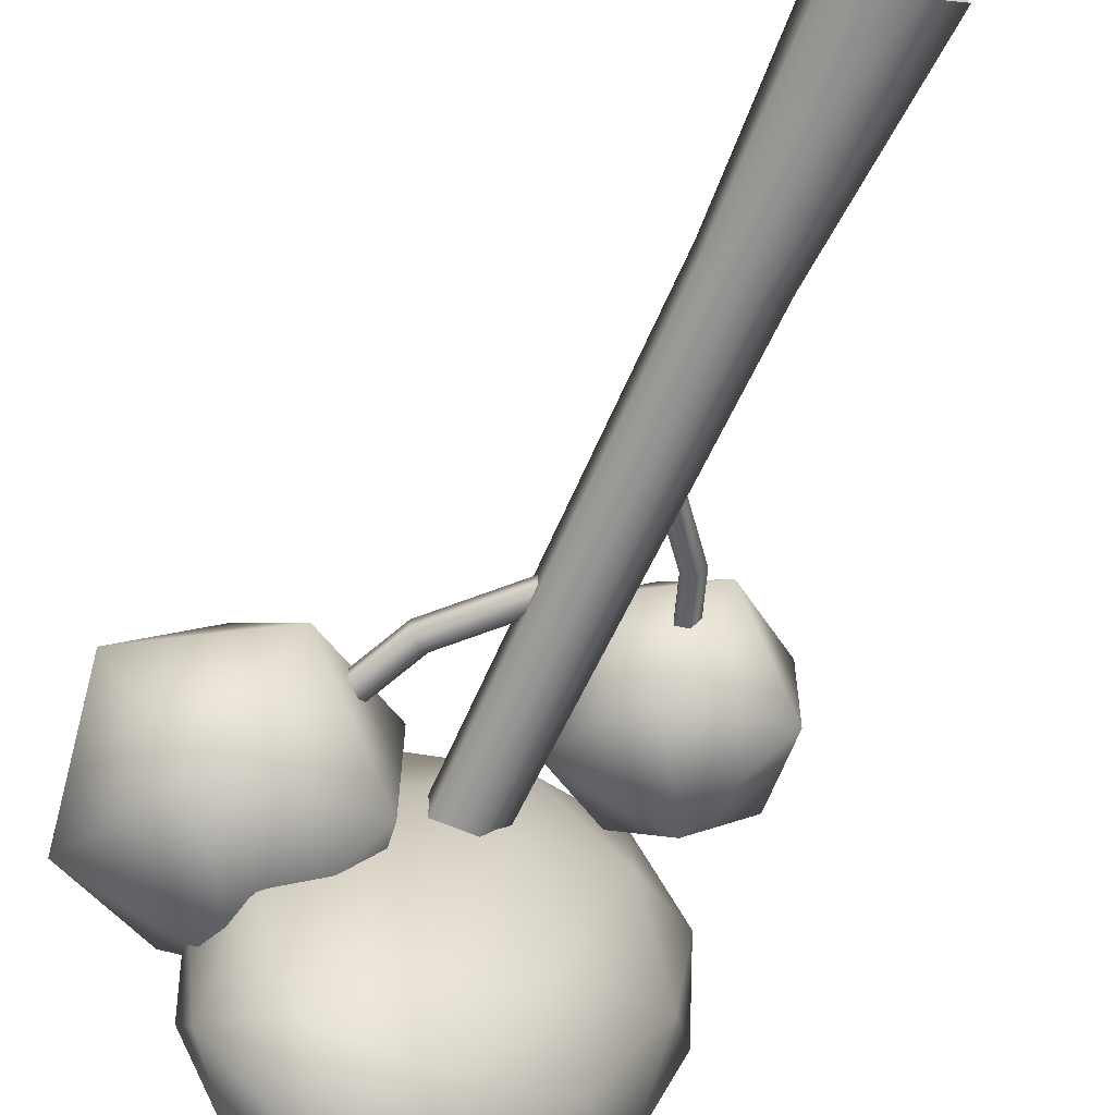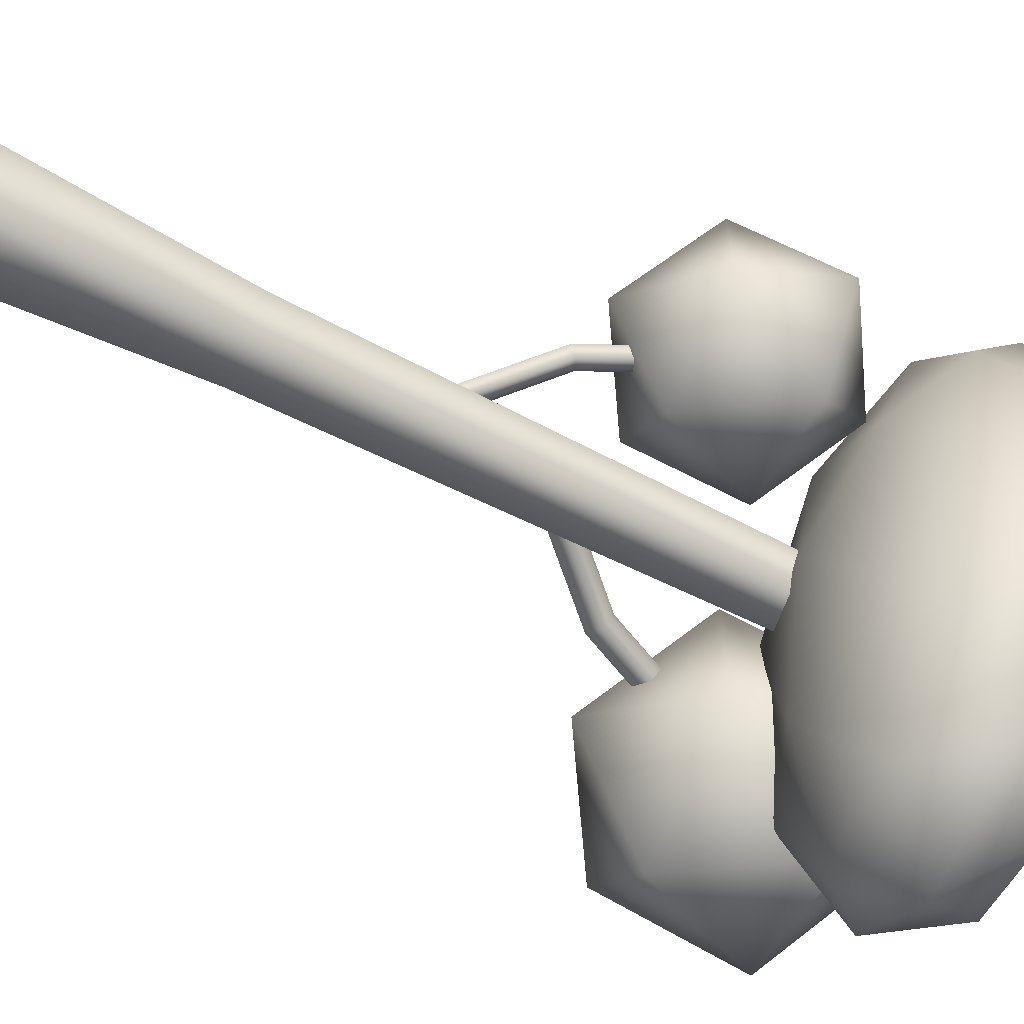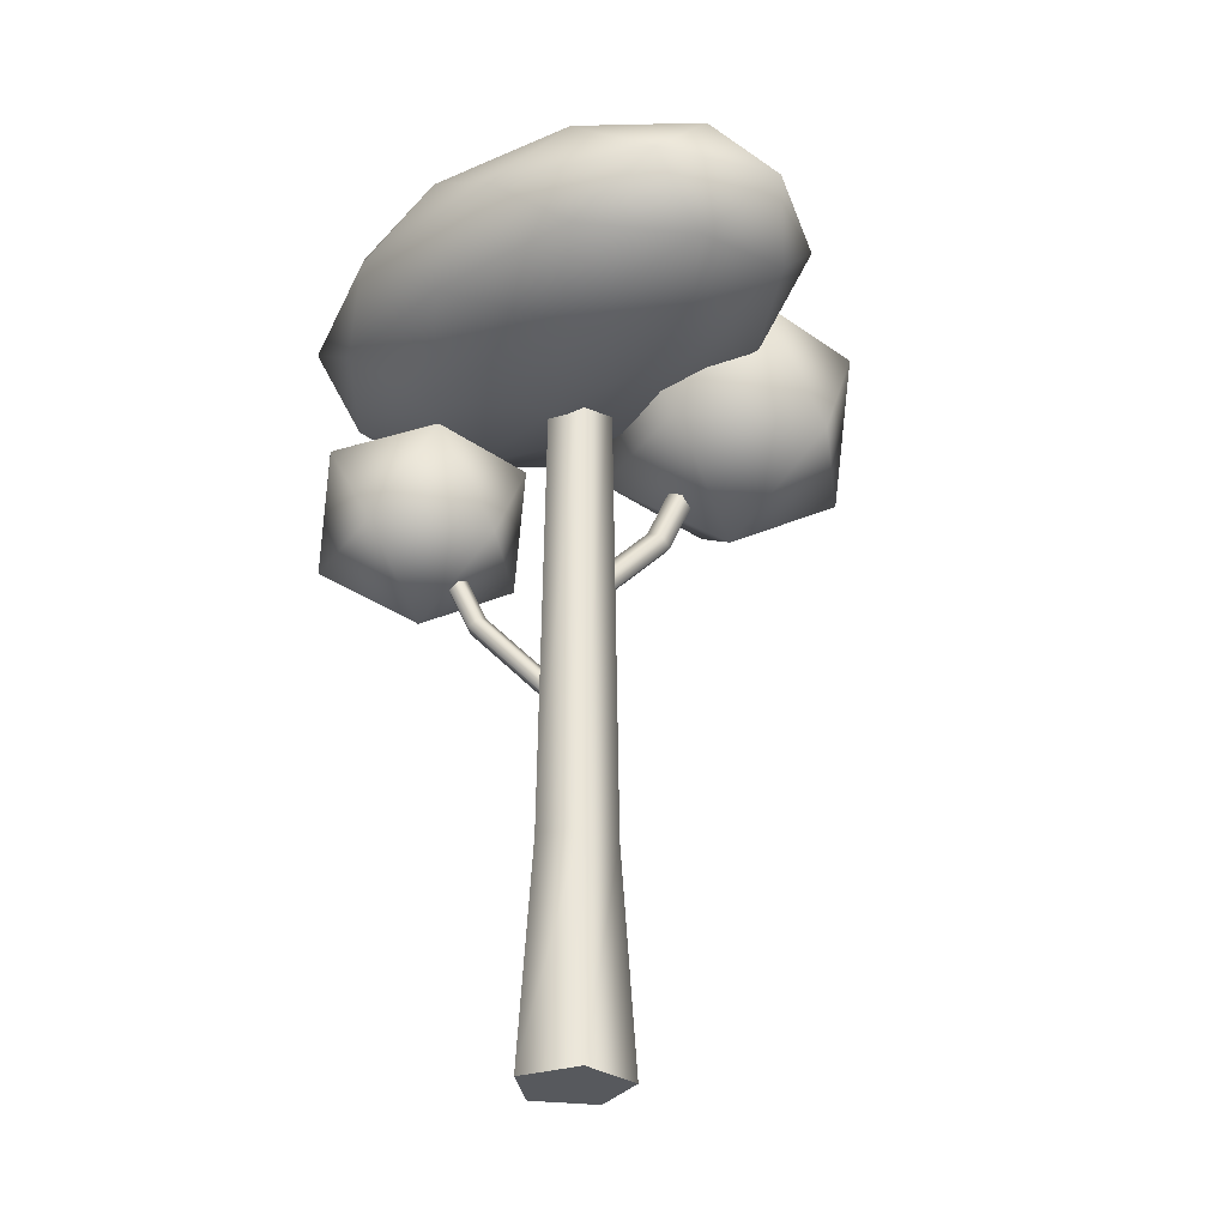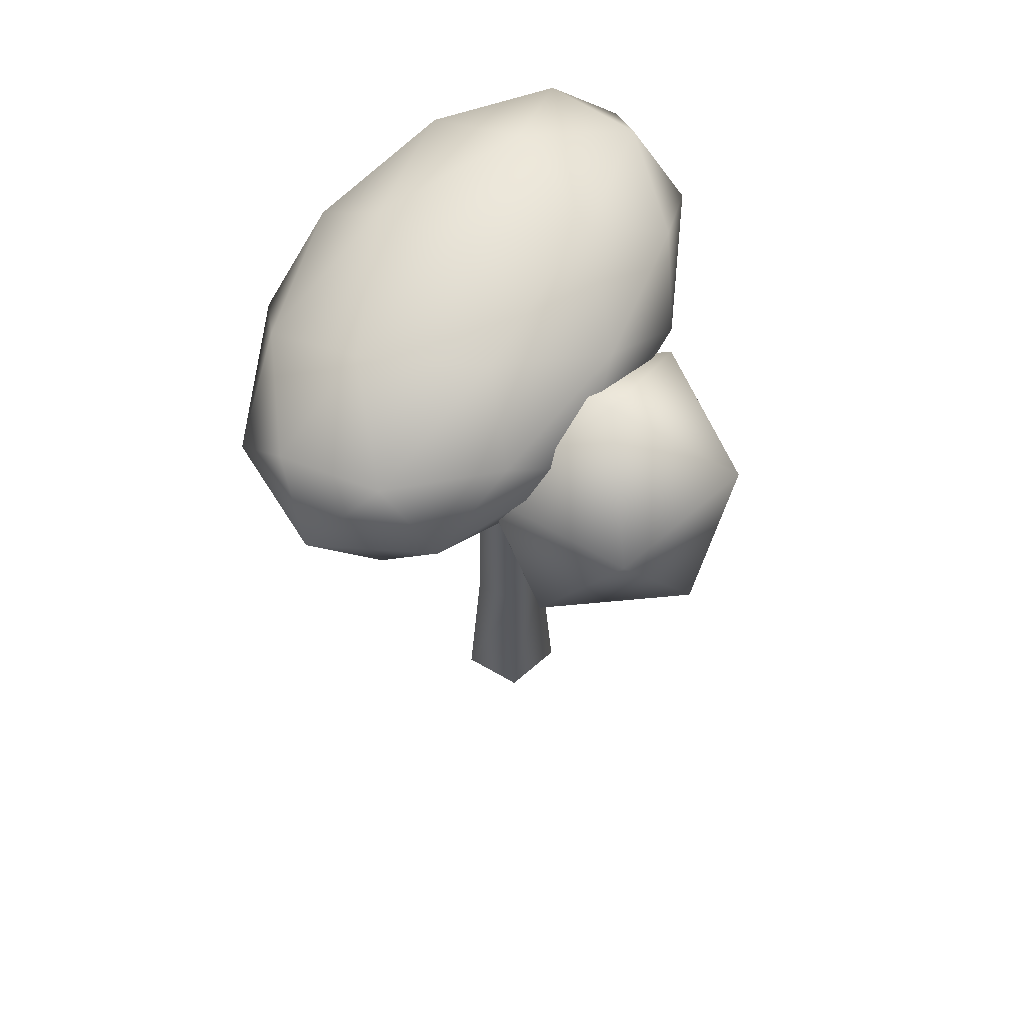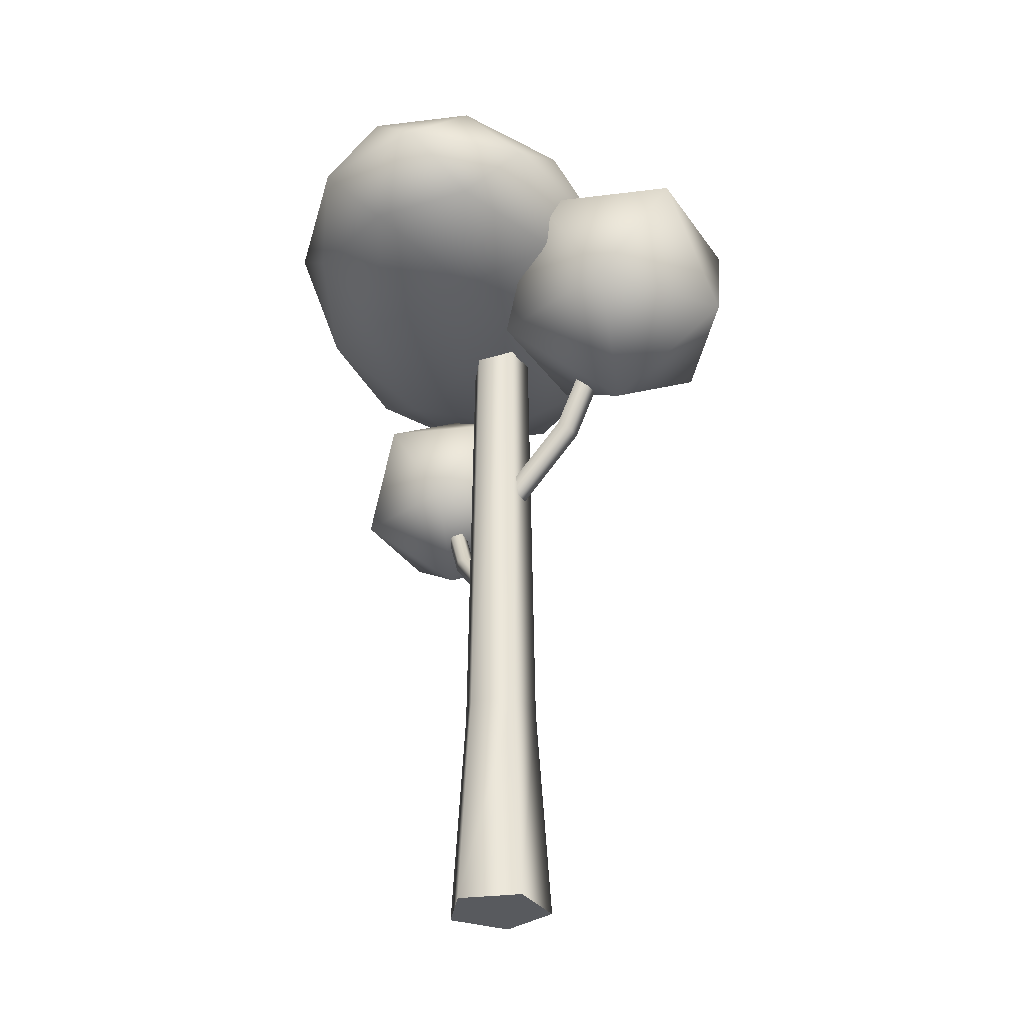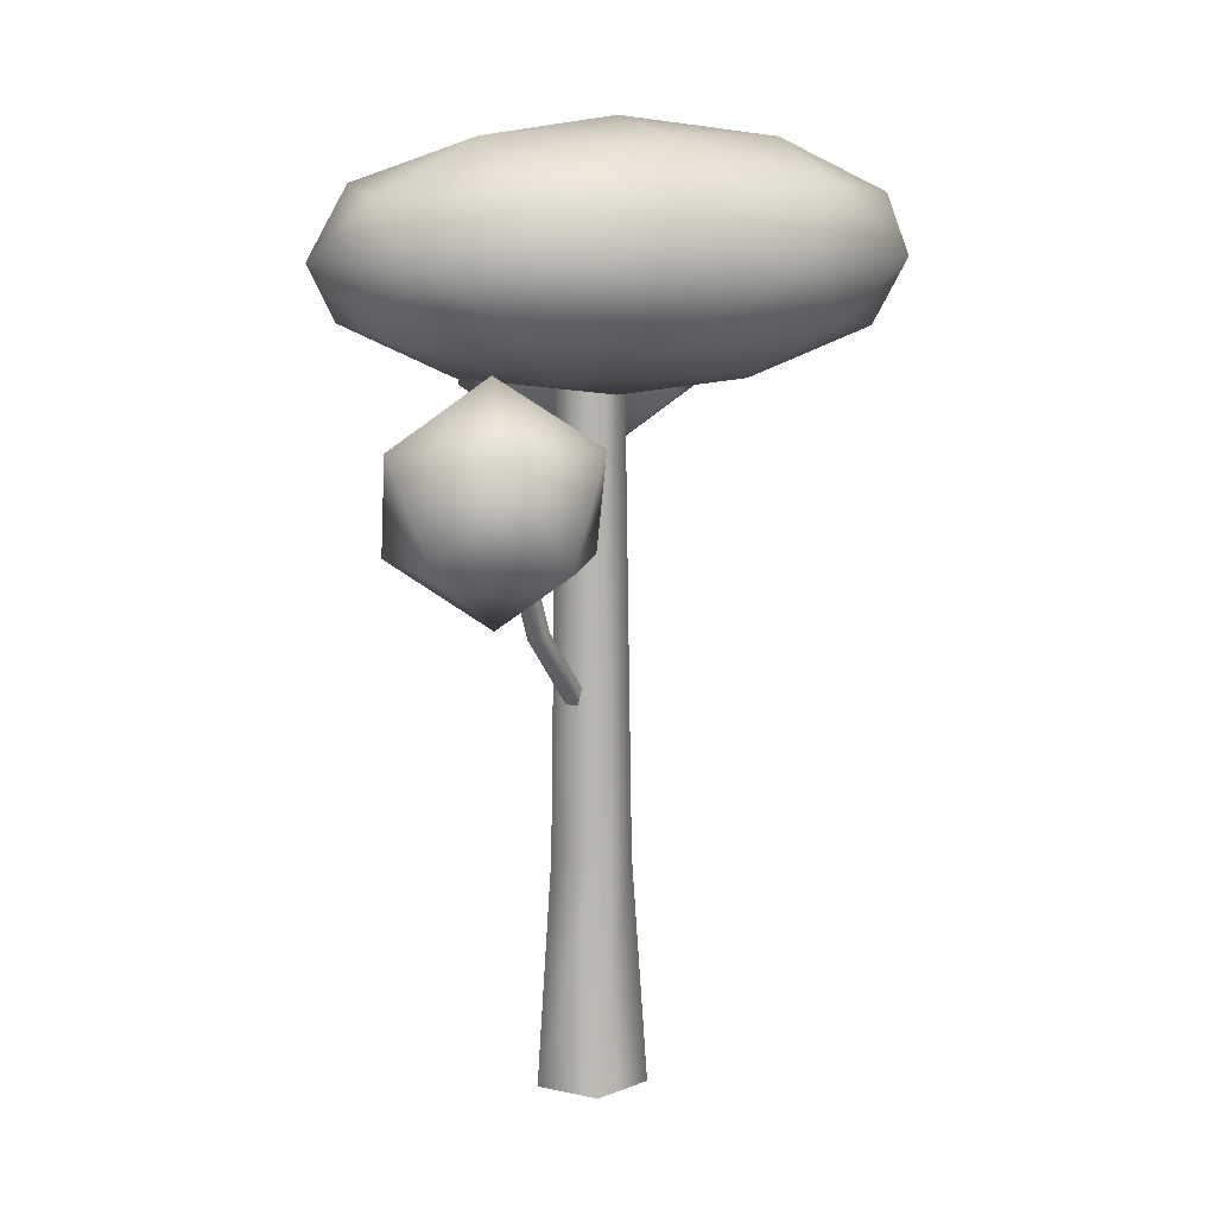
<metadata>
{"format":"obj","ext":"obj","renderer":"f3d","projection":"perspective","resolution":1024,"background":"white","views":[{"elev":-66.7,"azim":-24.7,"up":"+Z"},{"elev":-67.5,"azim":63.4,"up":"+Z"},{"elev":-29.1,"azim":151.6,"up":"+Y"},{"elev":63.1,"azim":-131.5,"up":"+Y"},{"elev":-30.8,"azim":-151.7,"up":"+Y"},{"elev":10.7,"azim":82.2,"up":"+Y"}]}
</metadata>
<code>
v  1.114 0 -0
v  0.3443 0 -1.06
v  0.2484 4.482 -0.7644
v  0.8037 4.482 -0
v  -0.9013 0 -0.6548
v  -0.6502 4.482 -0.4724
v  -0.9013 0 0.6548
v  -0.6502 4.482 0.4724
v  0.3443 0 1.06
v  0.2484 4.482 0.7644
v  0.1988 15 -0.6119
v  0.6434 15 0
v  -0.5205 15 -0.3782
v  -0.5205 15 0.3782
v  0.1988 15 0.6119
v  0.377 9.382 -0.0254
v  0.2185 9.274 -0.2897
v  -1.667 11.2 -0.2897
v  -1.508 11.31 -0.0254
v  -0.0378 9.098 -0.1888
v  -1.923 11.02 -0.1888
v  -0.0378 9.098 0.1379
v  -1.923 11.02 0.1379
v  0.2185 9.274 0.2389
v  -1.667 11.2 0.2389
v  -2.799 13.68 -0.2897
v  -2.64 13.79 -0.0254
v  -3.055 13.5 -0.1888
v  -3.055 13.5 0.1379
v  -2.799 13.68 0.2389
v  0.1576 7.644 0.1686
v  0.1404 7.559 0.4123
v  1.365 9.086 1.27
v  1.382 9.172 1.026
v  0.3527 7.419 0.4633
v  1.577 8.947 1.321
v  0.5013 7.419 0.2511
v  1.726 8.947 1.109
v  0.3807 7.559 0.069
v  1.605 9.086 0.9264
v  2.1 11.05 1.784
v  2.117 11.14 1.541
v  2.312 10.91 1.835
v  2.461 10.91 1.623
v  2.34 11.05 1.441
v  2.354 13.77 1.992
v  0.7087 12.53 0.8392
v  0.7499 12.53 3.2
v  3.008 12.53 3.891
v  4.363 12.53 1.956
v  2.942 12.53 0.0704
v  1.7 10.52 0.0921
v  0.3457 10.52 2.026
v  1.767 10.52 3.913
v  4 10.52 3.144
v  3.959 10.52 0.7825
v  2.354 9.278 1.992
v  -3.211 17.11 -0.3196
v  -0.6775 15.54 -0.3196
v  -2.428 15.54 -2.729
v  -5.261 15.54 -1.809
v  -5.261 15.54 1.17
v  -2.428 15.54 2.09
v  -1.161 13.01 1.17
v  -1.161 13.01 -1.809
v  -3.994 13.01 -2.729
v  -5.745 13.01 -0.3196
v  -3.994 13.01 2.09
v  -3.211 11.44 -0.3196
v  0.7145 18.19 -0.4223
v  2.587 17.82 -1.014
v  0.4149 17.82 -3.381
v  3.9 16.82 -1.43
v  2.287 17.02 -3.974
v  0.2048 16.82 -5.457
v  -1.343 17.82 -1.659
v  -1.643 17.02 -4.618
v  -2.786 16.82 -2.526
v  -0.2575 17.82 1.773
v  -2.315 17.02 0.536
v  -0.9392 16.82 3.312
v  2.171 17.82 2.171
v  1.199 17.02 4.366
v  3.193 16.82 3.989
v  4.043 17.02 1.579
v  4.644 15.72 0.2221
v  3.559 15.72 -3.209
v  4.215 14.61 1.682
v  3.744 14.41 -1.381
v  2.368 14.61 -4.157
v  1.387 15.72 -5.576
v  -1.042 15.72 -5.975
v  0.2297 14.41 -5.21
v  -1.764 14.61 -4.834
v  -2.8 15.72 -4.252
v  -3.215 15.72 -1.067
v  -2.615 14.41 -2.423
v  -2.471 14.61 0.5853
v  -2.13 15.72 2.365
v  0.0421 15.72 4.732
v  -0.8582 14.41 3.129
v  1.224 14.61 4.612
v  2.471 15.72 5.13
v  4.229 15.72 3.407
v  3.071 14.41 3.773
v  0.7145 13.24 -0.4223
v  -0.7423 13.61 -3.015
v  1.687 13.61 -2.617
v  -1.158 13.61 0.17
v  1.014 13.61 2.537
v  2.772 13.61 0.8143
g Cylinder001
f 1 2 3 4
f 2 5 6 3
f 5 7 8 6
f 7 9 10 8
f 9 1 4 10
f 4 3 11 12
f 3 6 13 11
f 6 8 14 13
f 8 10 15 14
f 10 4 12 15
f 9 7 5 2 1
f 12 11 13 14 15
f 16 17 18 19
f 17 20 21 18
f 20 22 23 21
f 22 24 25 23
f 24 16 19 25
f 19 18 26 27
f 18 21 28 26
f 21 23 29 28
f 23 25 30 29
f 25 19 27 30
f 24 22 20 17 16
f 27 26 28 29 30
f 31 32 33 34
f 32 35 36 33
f 35 37 38 36
f 37 39 40 38
f 39 31 34 40
f 34 33 41 42
f 33 36 43 41
f 36 38 44 43
f 38 40 45 44
f 40 34 42 45
f 39 37 35 32 31
f 42 41 43 44 45
f 46 47 48
f 46 48 49
f 46 49 50
f 46 50 51
f 46 51 47
f 47 52 53
f 48 53 54
f 49 54 55
f 50 55 56
f 51 56 52
f 53 48 47
f 54 49 48
f 55 50 49
f 56 51 50
f 52 47 51
f 57 54 53
f 57 55 54
f 57 56 55
f 57 52 56
f 57 53 52
f 58 59 60
f 58 60 61
f 58 61 62
f 58 62 63
f 58 63 59
f 59 64 65
f 60 65 66
f 61 66 67
f 62 67 68
f 63 68 64
f 65 60 59
f 66 61 60
f 67 62 61
f 68 63 62
f 64 59 63
f 69 66 65
f 69 67 66
f 69 68 67
f 69 64 68
f 69 65 64
f 70 71 72
f 71 73 74
f 71 74 72
f 72 74 75
f 70 72 76
f 72 75 77
f 72 77 76
f 76 77 78
f 70 76 79
f 76 78 80
f 76 80 79
f 79 80 81
f 70 79 82
f 79 81 83
f 79 83 82
f 82 83 84
f 70 82 71
f 82 84 85
f 82 85 71
f 71 85 73
f 73 86 87
f 86 88 89
f 86 89 87
f 87 89 90
f 75 91 92
f 91 90 93
f 91 93 92
f 92 93 94
f 78 95 96
f 95 94 97
f 95 97 96
f 96 97 98
f 81 99 100
f 99 98 101
f 99 101 100
f 100 101 102
f 84 103 104
f 103 102 105
f 103 105 104
f 104 105 88
f 90 91 87
f 91 75 74
f 91 74 87
f 87 74 73
f 94 95 92
f 95 78 77
f 95 77 92
f 92 77 75
f 98 99 96
f 99 81 80
f 99 80 96
f 96 80 78
f 102 103 100
f 103 84 83
f 103 83 100
f 100 83 81
f 88 86 104
f 86 73 85
f 86 85 104
f 104 85 84
f 106 107 108
f 107 94 93
f 107 93 108
f 108 93 90
f 106 109 107
f 109 98 97
f 109 97 107
f 107 97 94
f 106 110 109
f 110 102 101
f 110 101 109
f 109 101 98
f 106 111 110
f 111 88 105
f 111 105 110
f 110 105 102
f 106 108 111
f 108 90 89
f 108 89 111
f 111 89 88

</code>
